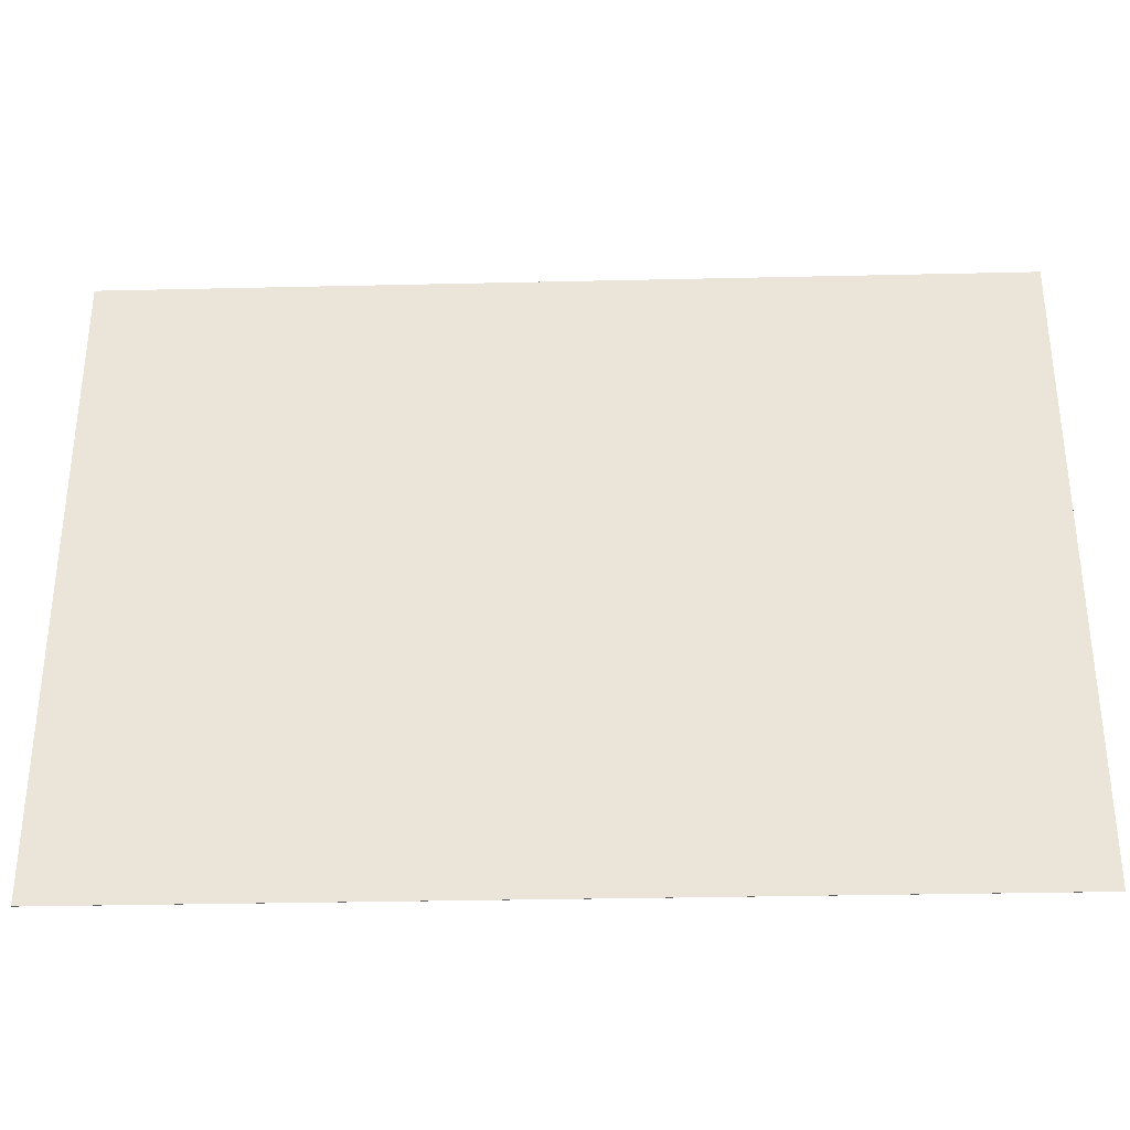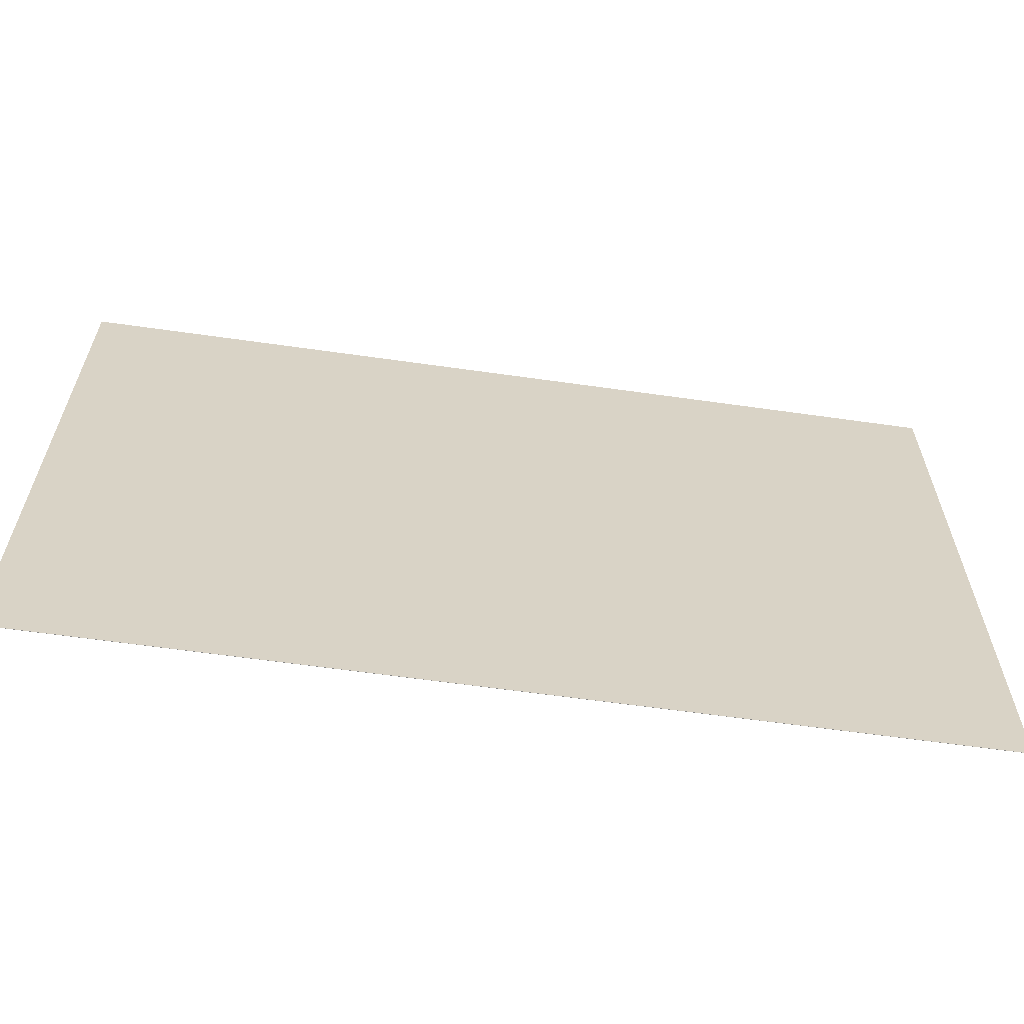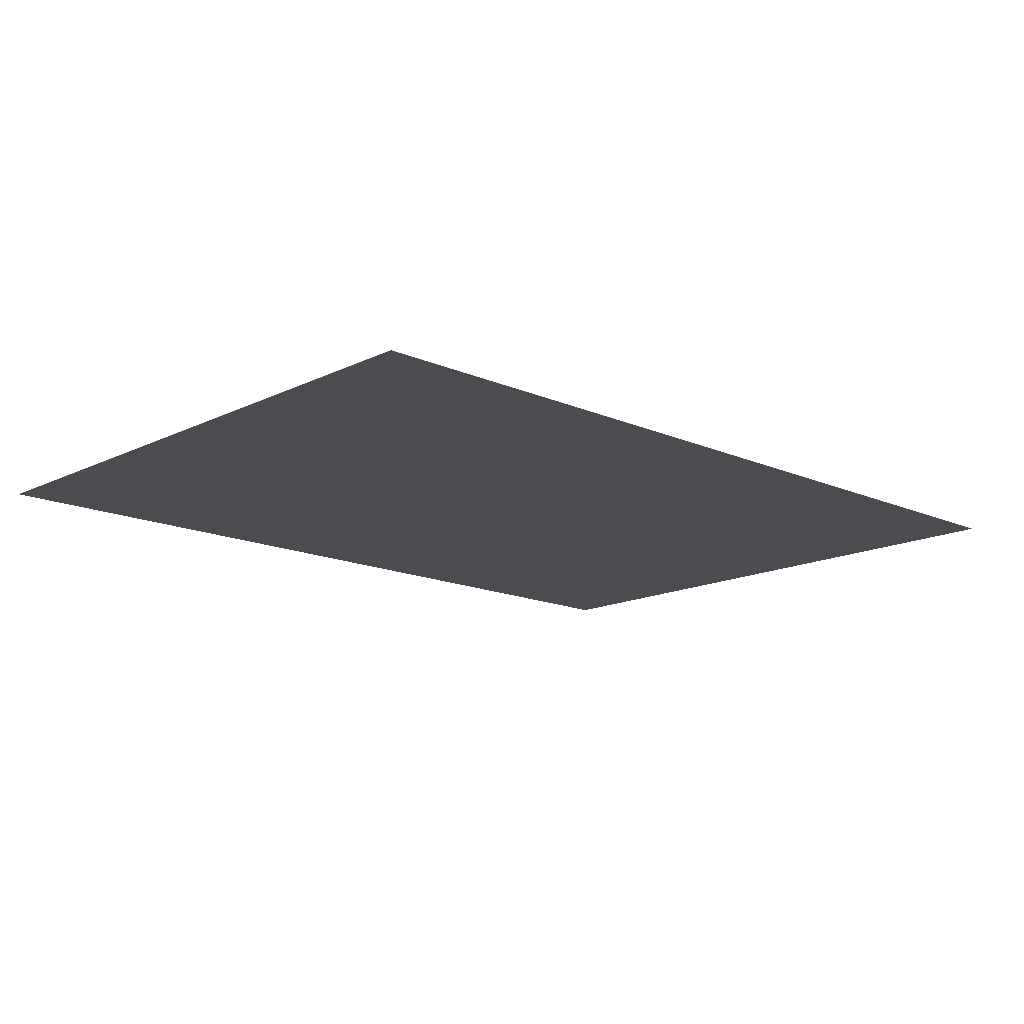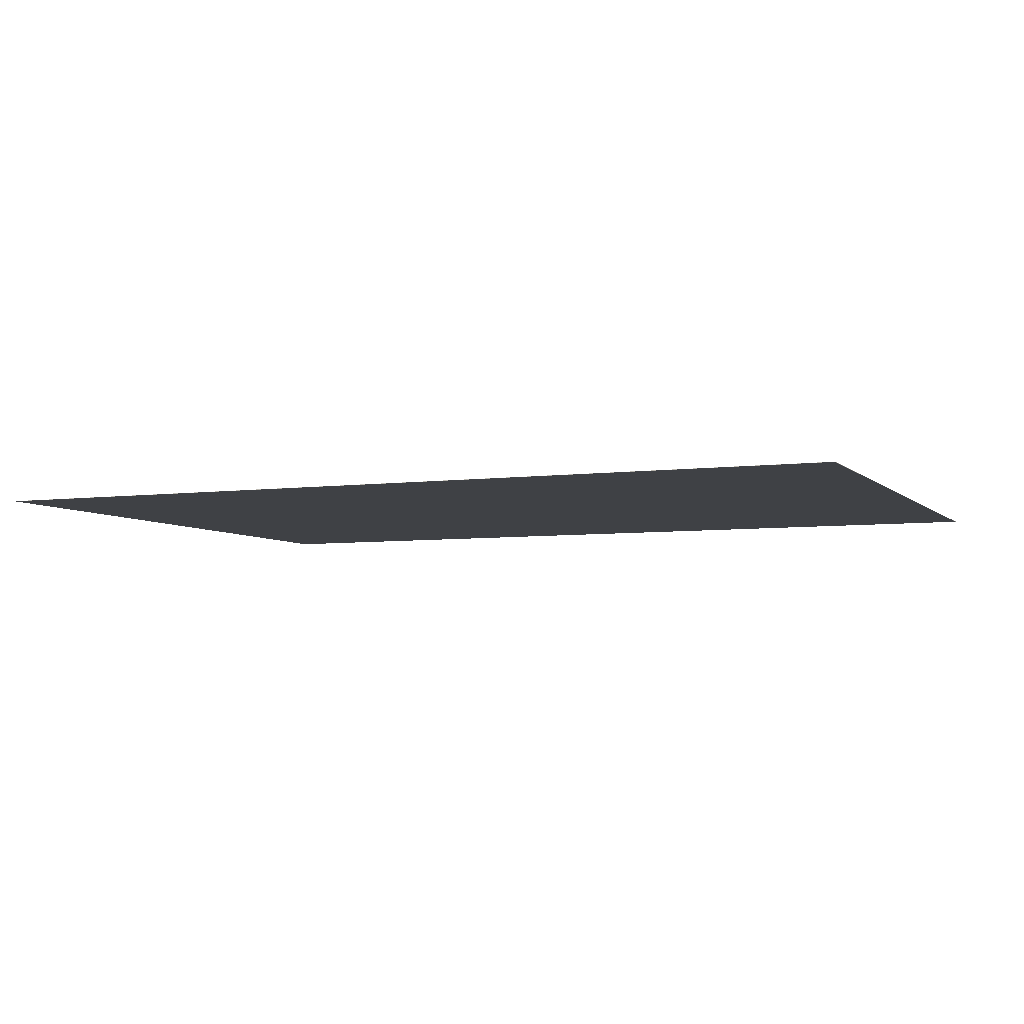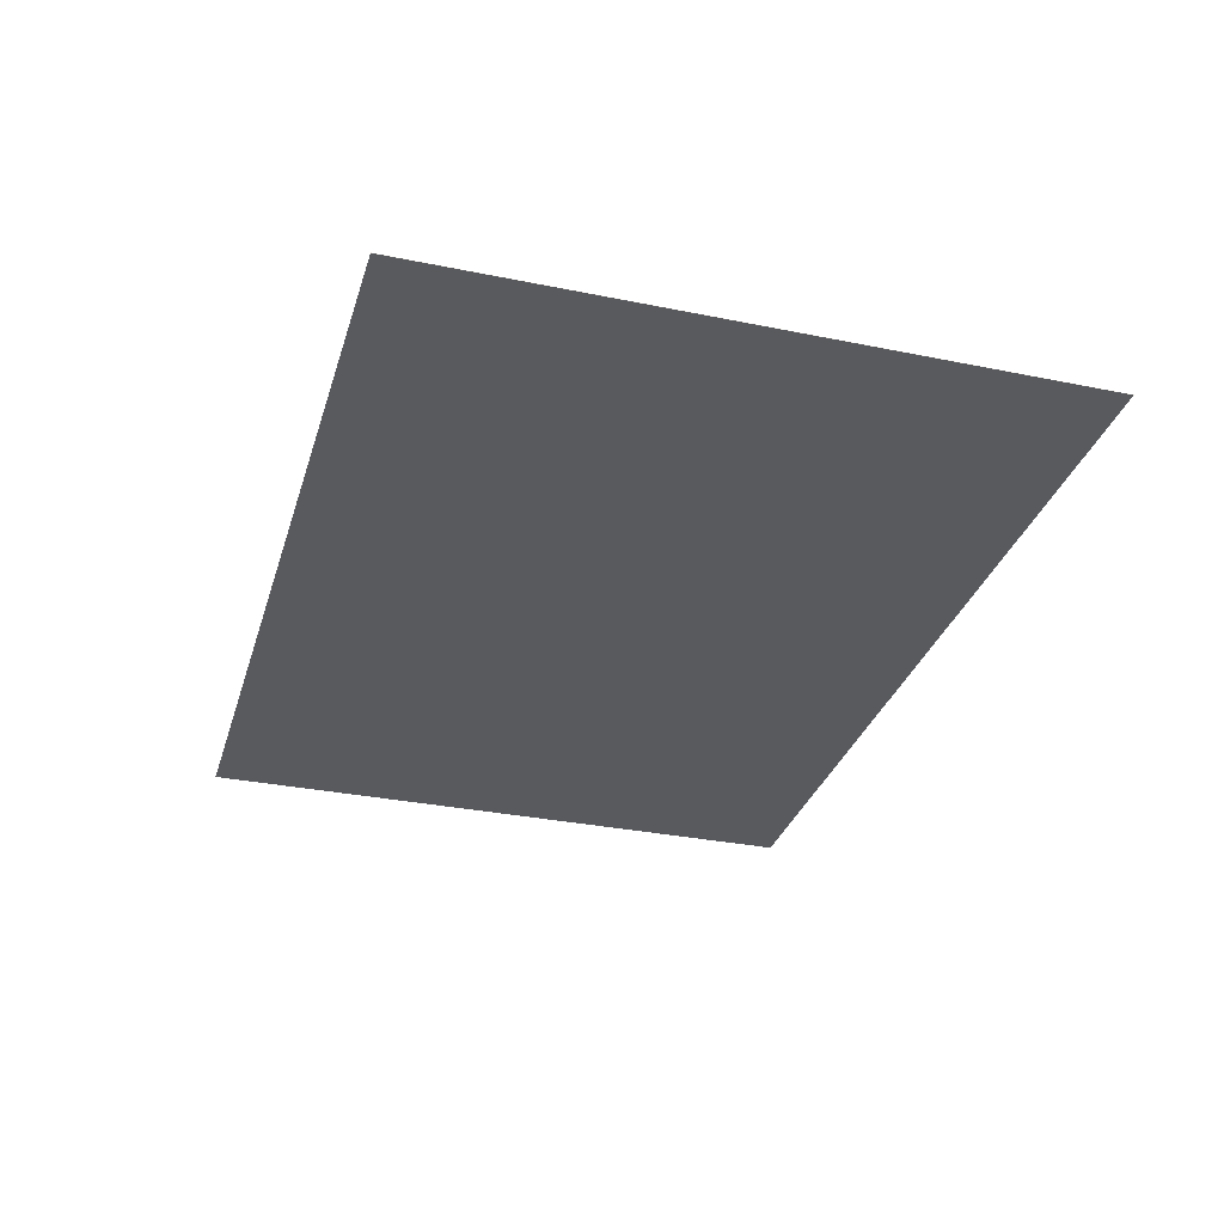
<metadata>
{"format":"obj","ext":"obj","renderer":"f3d","projection":"perspective","resolution":1024,"background":"white","views":[{"elev":-33.0,"azim":1.8,"up":"+Y"},{"elev":-62.2,"azim":-8.2,"up":"+Y"},{"elev":-15.0,"azim":-43.5,"up":"+Z"},{"elev":-5.5,"azim":-157.2,"up":"+Z"},{"elev":-31.7,"azim":73.9,"up":"+Z"}]}
</metadata>
<code>
v 1.656 1.184 -0.0003873
v 1.656 1.184 -0.0003873
v 1.656 1.184 -0.0003873
v 1.656 1.184 0.0003873
v 1.656 1.184 0.0003873
v 1.656 1.184 0.0003873
v 1.656 -1.184 -0.0003873
v 1.656 -1.184 -0.0003873
v 1.656 -1.184 -0.0003873
v 1.656 -1.184 0.0003873
v 1.656 -1.184 0.0003873
v 1.656 -1.184 0.0003873
v -1.656 1.184 -0.0003873
v -1.656 1.184 -0.0003873
v -1.656 1.184 -0.0003873
v -1.656 1.184 0.0003873
v -1.656 1.184 0.0003873
v -1.656 1.184 0.0003873
v -1.656 -1.184 -0.0003873
v -1.656 -1.184 -0.0003873
v -1.656 -1.184 -0.0003873
v -1.656 -1.184 0.0003873
v -1.656 -1.184 0.0003873
v -1.656 -1.184 0.0003873
f 8 13 2
f 24 9 10
f 16 19 22
f 23 6 18
f 12 3 5
f 4 14 17
f 8 20 13
f 24 21 9
f 16 15 19
f 23 11 6
f 12 7 3
f 4 1 14

</code>
